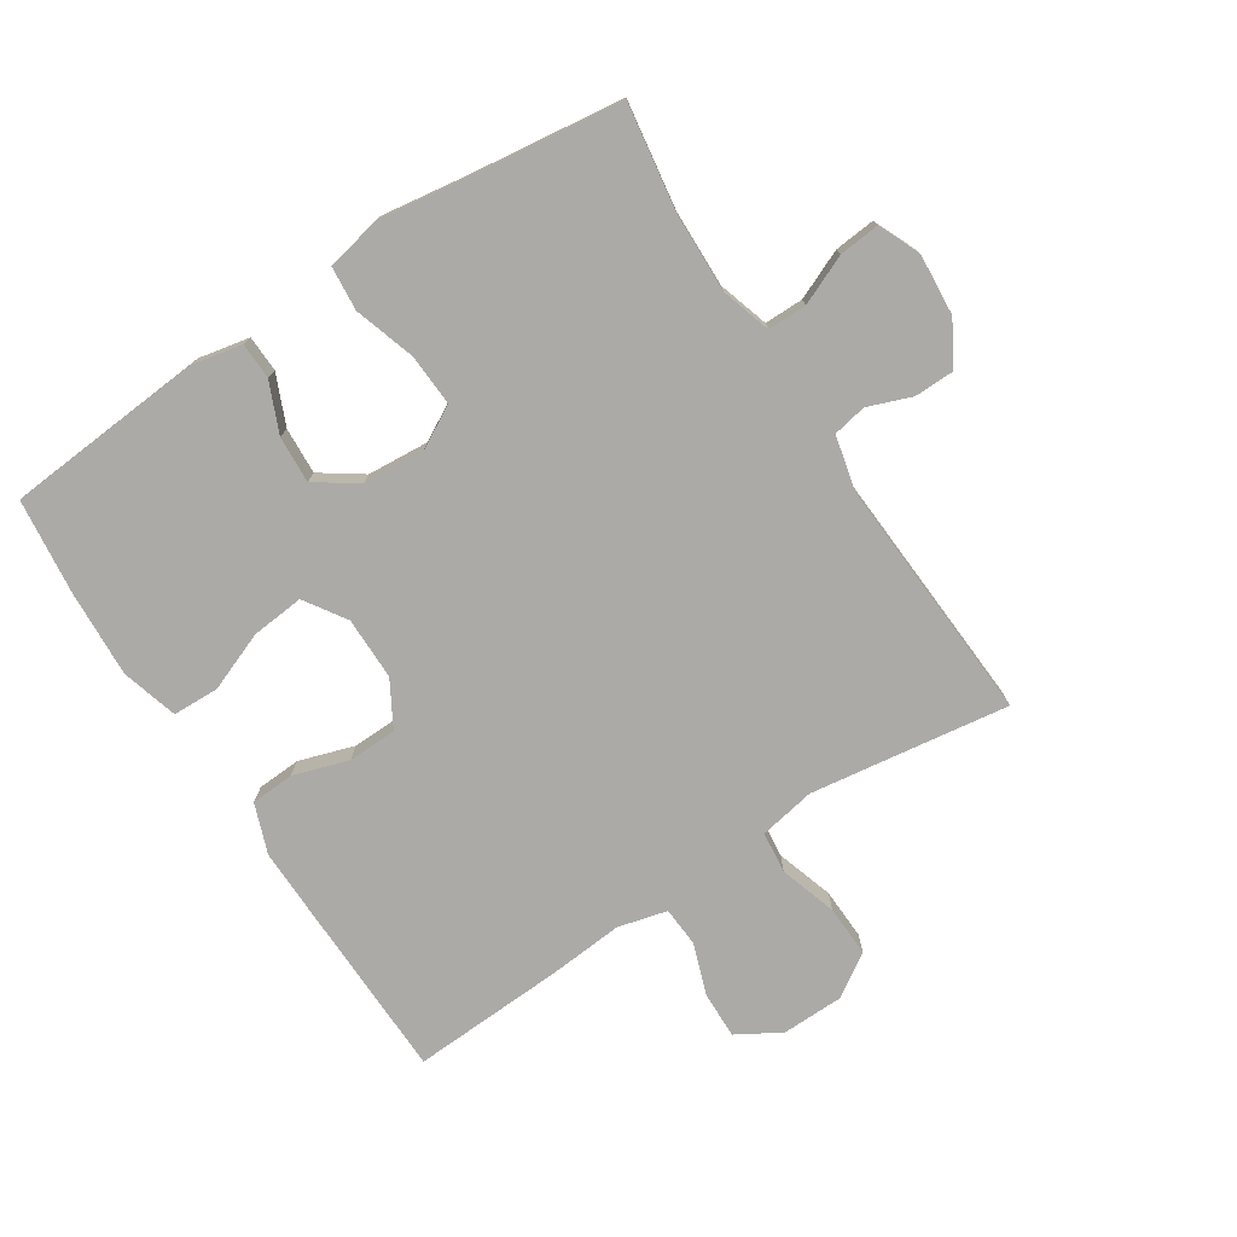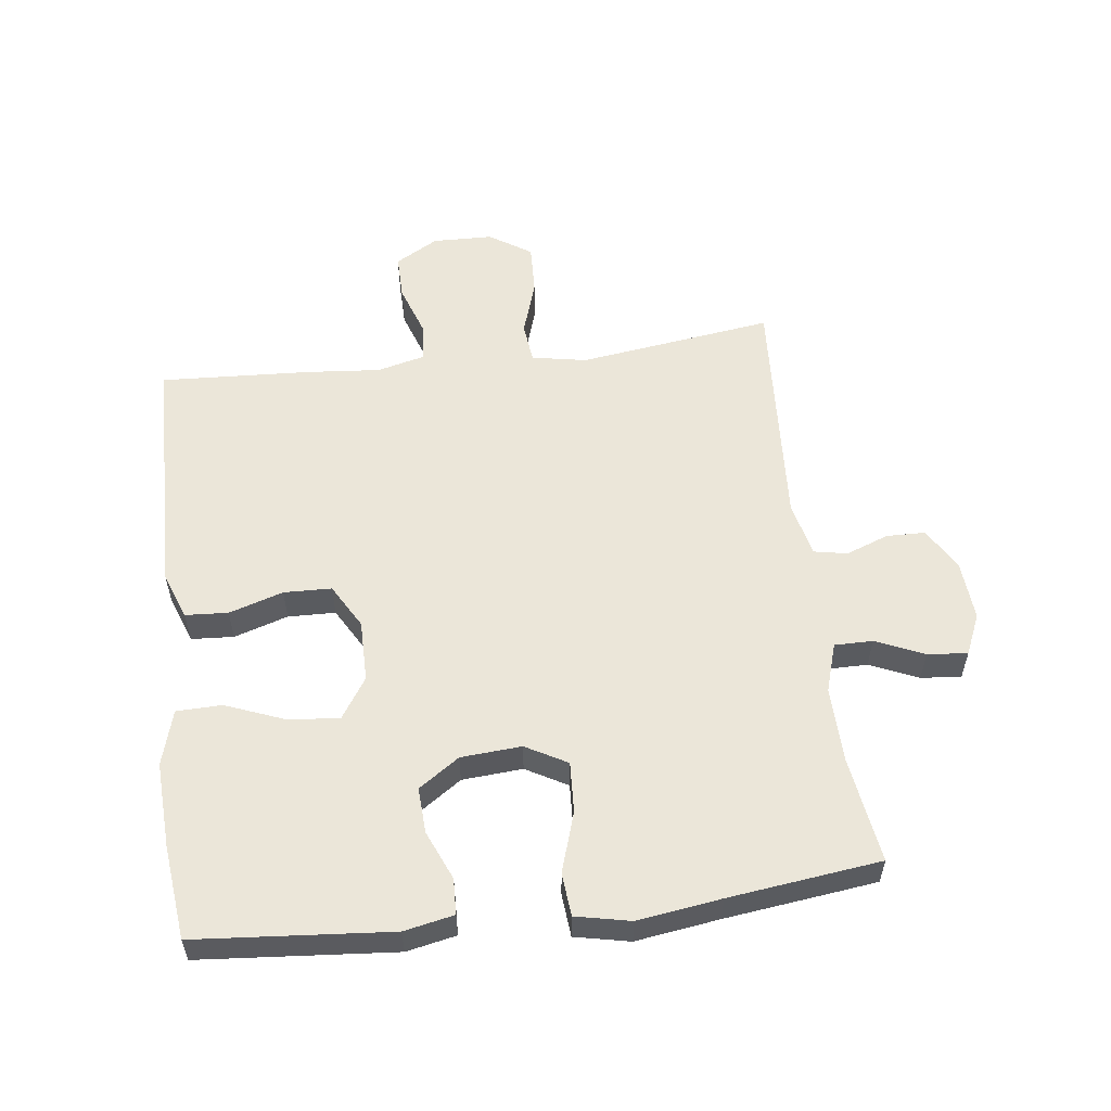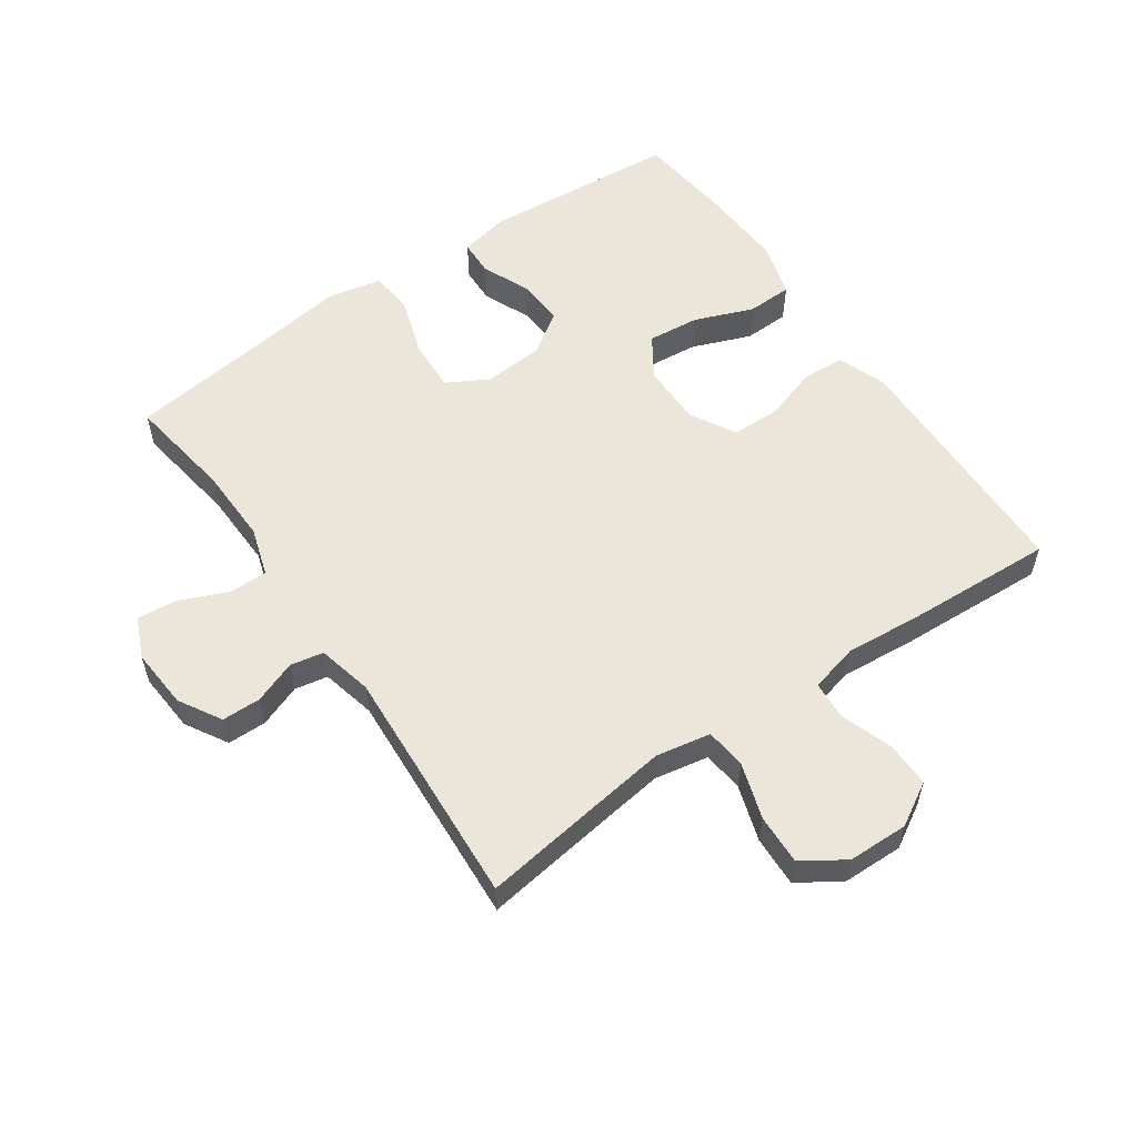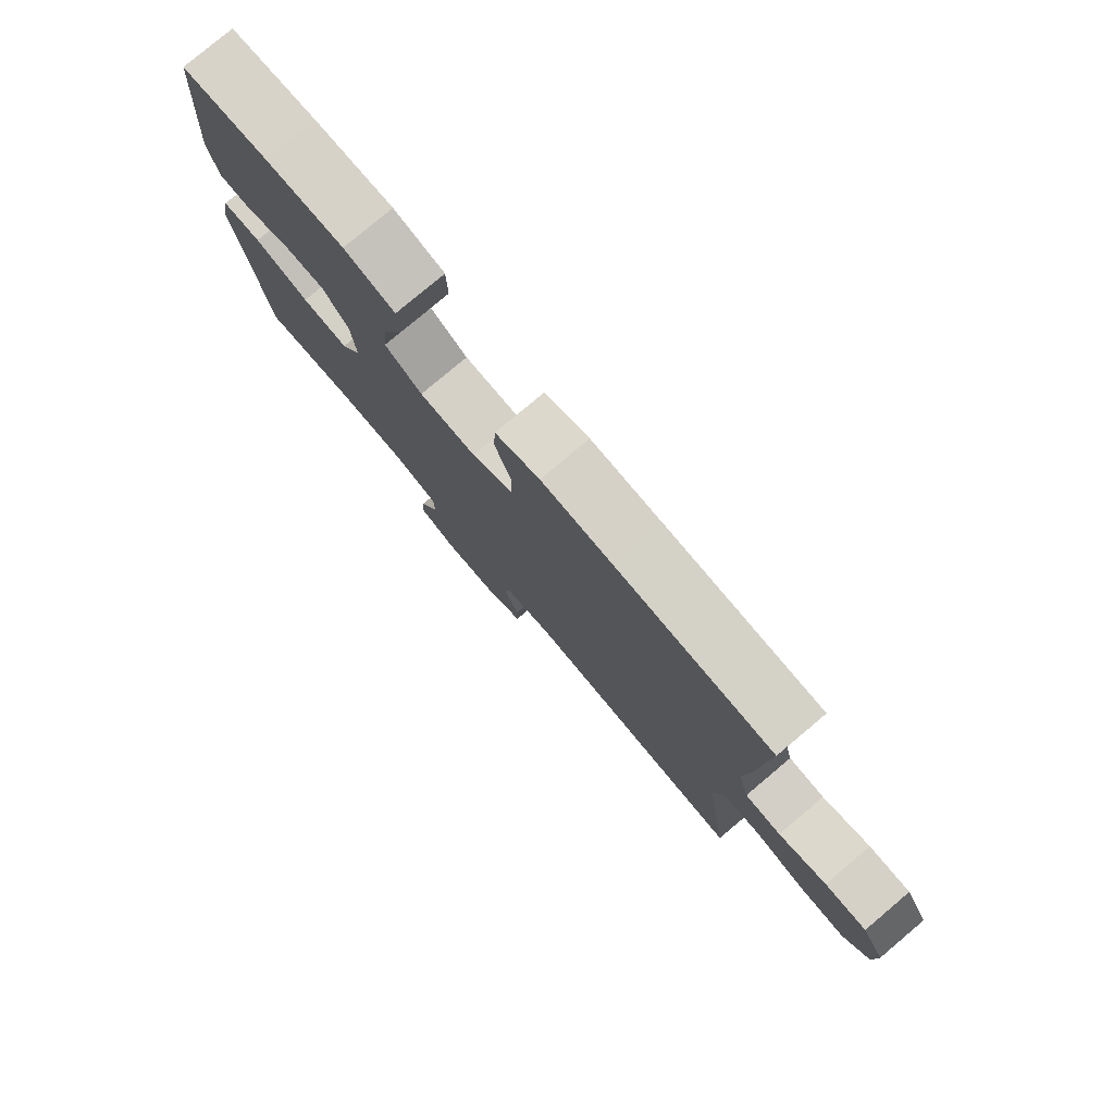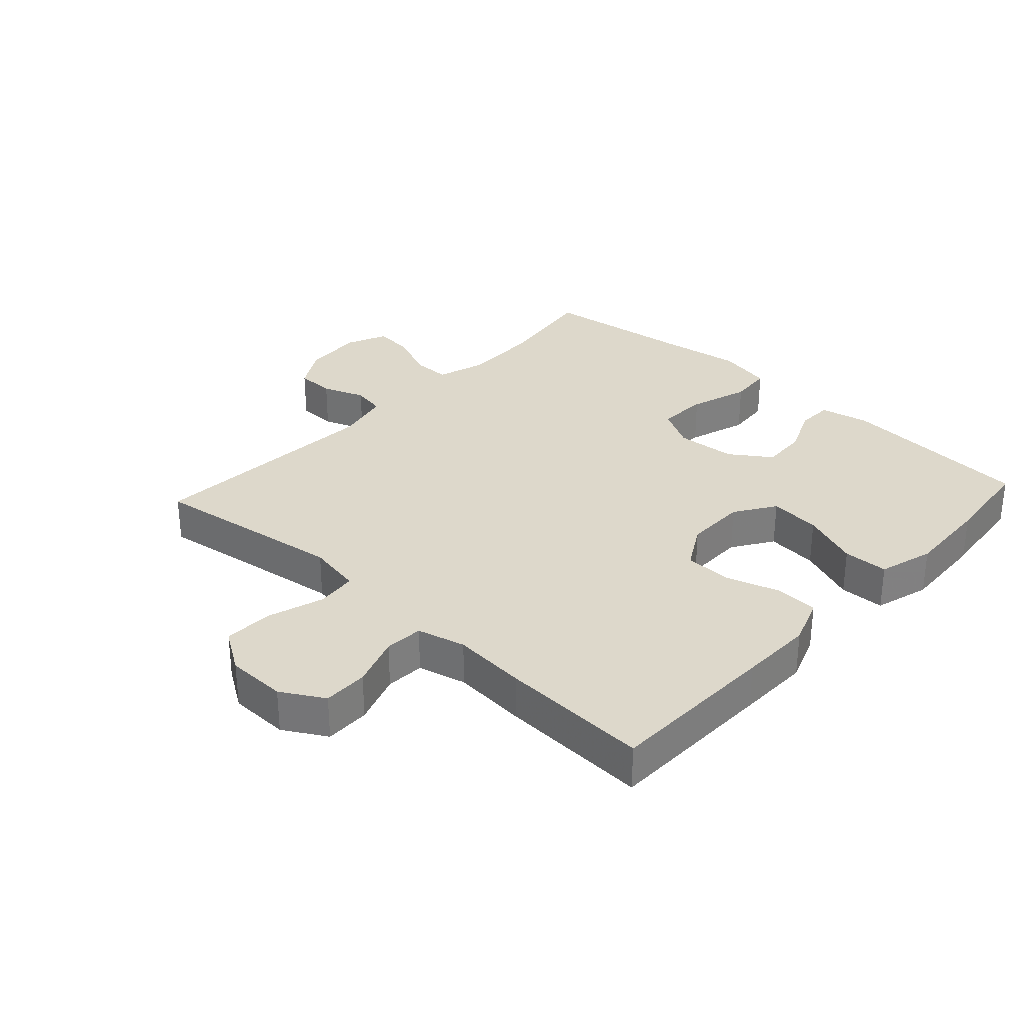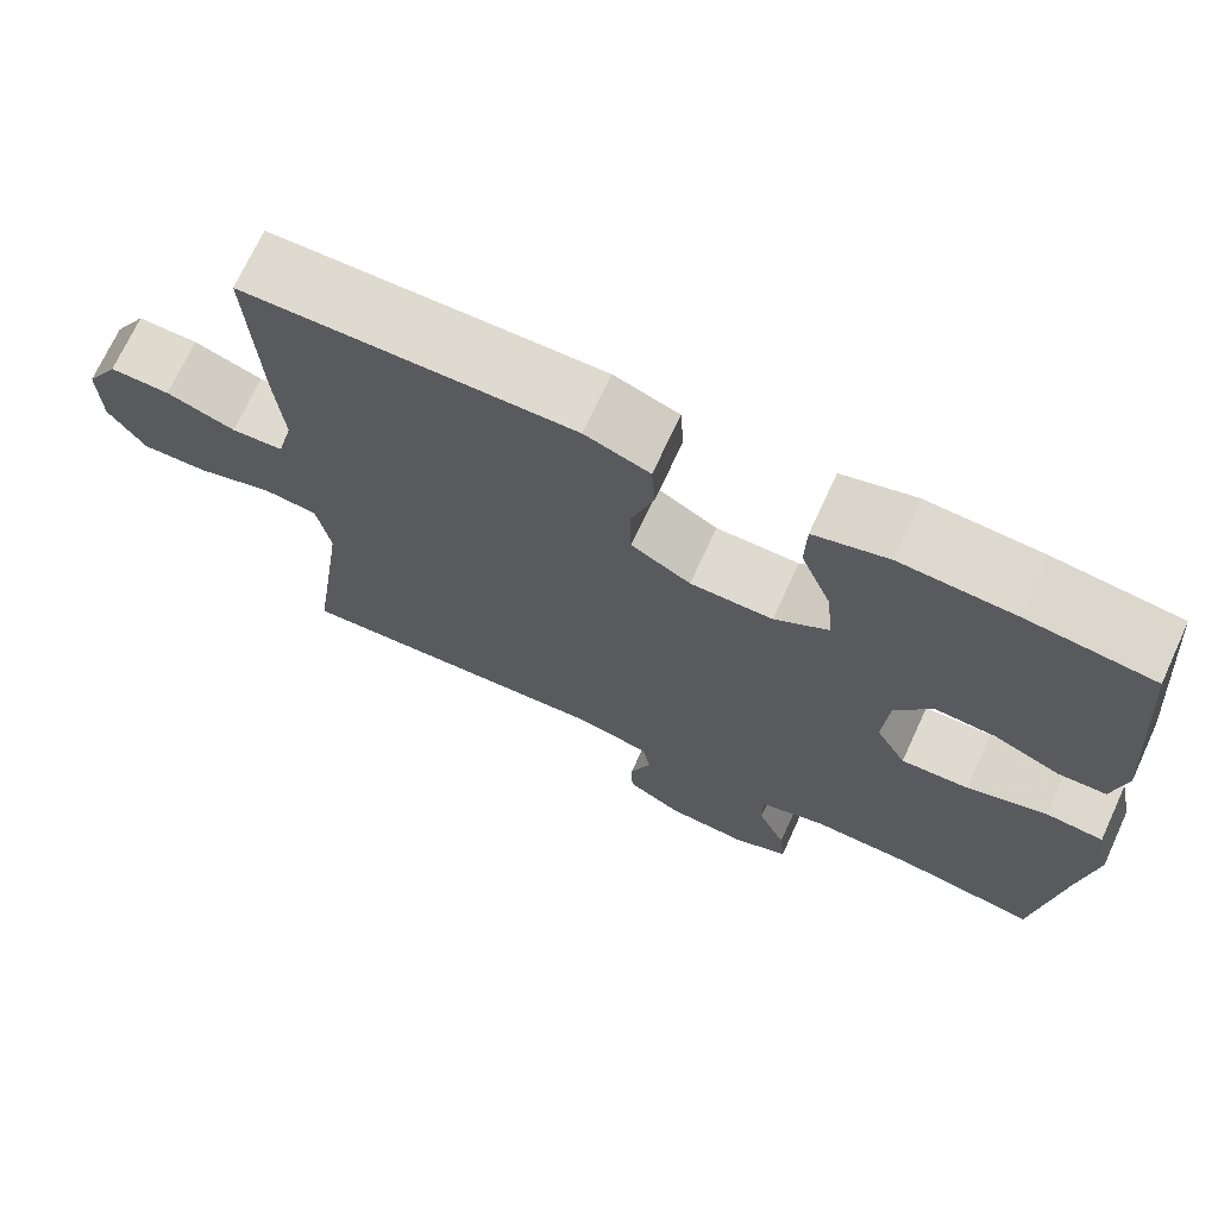
<metadata>
{"format":"obj","ext":"obj","renderer":"f3d","projection":"perspective","resolution":1024,"background":"white","views":[{"elev":-76.0,"azim":122.9,"up":"+Y"},{"elev":56.2,"azim":83.0,"up":"+Y"},{"elev":56.6,"azim":-124.7,"up":"+Y"},{"elev":79.1,"azim":-130.1,"up":"+Z"},{"elev":31.2,"azim":-47.4,"up":"+Y"},{"elev":71.0,"azim":24.7,"up":"+Z"}]}
</metadata>
<code>
v -0.5 0.07 -0.5
v -0.475 0.07 -0.323
v -0.457 0.07 -0.193
v -0.473 0.07 -0.107
v -0.537 0.07 -0.1
v -0.625 0.07 -0.128
v -0.704 0.07 -0.131
v -0.747 0.07 -0.065
v -0.749 0.07 0.03
v -0.71 0.07 0.097
v -0.639 0.07 0.096
v -0.558 0.07 0.068
v -0.497 0.07 0.072
v -0.478 0.07 0.148
v -0.488 0.07 0.265
v -0.5 0.07 0.5
v -0.229 0.07 0.506
v -0.113 0.07 0.508
v -0.037 0.07 0.48
v -0.033 0.07 0.413
v -0.06 0.07 0.328
v -0.058 0.07 0.253
v 0.012 0.07 0.213
v 0.109 0.07 0.213
v 0.173 0.07 0.255
v 0.165 0.07 0.336
v 0.129 0.07 0.428
v 0.131 0.07 0.499
v 0.218 0.07 0.524
v 0.352 0.07 0.517
v 0.5 0.07 0.5
v 0.525 0.07 0.194
v 0.509 0.07 0.116
v 0.453 0.07 0.114
v 0.376 0.07 0.147
v 0.304 0.07 0.151
v 0.26 0.07 0.087
v 0.253 0.07 -0.008
v 0.289 0.07 -0.073
v 0.369 0.07 -0.069
v 0.463 0.07 -0.039
v 0.531 0.07 -0.045
v 0.549 0.07 -0.131
v 0.53 0.07 -0.262
v 0.5 0.07 -0.5
v 0.334 0.07 -0.475
v 0.214 0.07 -0.472
v 0.137 0.07 -0.496
v 0.137 0.07 -0.556
v 0.17 0.07 -0.632
v 0.176 0.07 -0.695
v 0.112 0.07 -0.723
v 0.017 0.07 -0.716
v -0.049 0.07 -0.677
v -0.05 0.07 -0.616
v -0.025 0.07 -0.549
v -0.035 0.07 -0.497
v -0.121 0.07 -0.477
v -0.5 0 -0.5
v -0.475 0 -0.323
v -0.457 0 -0.193
v -0.473 0 -0.107
v -0.537 0 -0.1
v -0.625 0 -0.128
v -0.704 0 -0.131
v -0.747 0 -0.065
v -0.749 0 0.03
v -0.71 0 0.097
v -0.639 0 0.096
v -0.558 0 0.068
v -0.497 0 0.072
v -0.478 0 0.148
v -0.488 0 0.265
v -0.5 0 0.5
v -0.229 0 0.506
v -0.113 0 0.508
v -0.037 0 0.48
v -0.033 0 0.413
v -0.06 0 0.328
v -0.058 0 0.253
v 0.012 0 0.213
v 0.109 0 0.213
v 0.173 0 0.255
v 0.165 0 0.336
v 0.129 0 0.428
v 0.131 0 0.499
v 0.218 0 0.524
v 0.352 0 0.517
v 0.5 0 0.5
v 0.525 0 0.194
v 0.509 0 0.116
v 0.453 0 0.114
v 0.376 0 0.147
v 0.304 0 0.151
v 0.26 0 0.087
v 0.253 0 -0.008
v 0.289 0 -0.073
v 0.369 0 -0.069
v 0.463 0 -0.039
v 0.531 0 -0.045
v 0.549 0 -0.131
v 0.53 0 -0.262
v 0.5 0 -0.5
v 0.334 0 -0.475
v 0.214 0 -0.472
v 0.137 0 -0.496
v 0.137 0 -0.556
v 0.17 0 -0.632
v 0.176 0 -0.695
v 0.112 0 -0.723
v 0.017 0 -0.716
v -0.049 0 -0.677
v -0.05 0 -0.616
v -0.025 0 -0.549
v -0.035 0 -0.497
v -0.121 0 -0.477
f 53 54 55 56
f 53 56 57
f 52 53 57
f 49 50 51 52
f 48 49 52 57
f 47 48 57 58
f 44 45 46
f 44 46 47
f 43 44 47 58
f 40 41 42 43
f 39 40 43 58
f 32 33 34 35
f 32 35 36
f 31 32 36
f 30 31 36 37
f 26 27 28 29
f 25 26 29 30
f 18 19 20 21
f 18 21 22
f 17 18 22
f 14 15 16 17
f 13 14 17 22
f 9 10 11 12
f 9 12 13
f 8 9 13
f 5 6 7 8
f 4 5 8 13
f 3 4 13 22
f 39 58 1 2
f 38 39 2 3
f 37 38 3
f 25 30 37
f 24 25 37 3
f 23 24 3
f 3 22 23
f 114 113 112 111
f 115 114 111
f 115 111 110
f 110 109 108 107
f 115 110 107 106
f 116 115 106 105
f 104 103 102
f 105 104 102
f 116 105 102 101
f 101 100 99 98
f 116 101 98 97
f 93 92 91 90
f 94 93 90
f 94 90 89
f 95 94 89 88
f 87 86 85 84
f 88 87 84 83
f 79 78 77 76
f 80 79 76
f 80 76 75
f 75 74 73 72
f 80 75 72 71
f 70 69 68 67
f 71 70 67
f 71 67 66
f 66 65 64 63
f 71 66 63 62
f 80 71 62 61
f 60 59 116 97
f 61 60 97 96
f 61 96 95
f 95 88 83
f 61 95 83 82
f 61 82 81
f 81 80 61
f 1 59 60 2
f 2 60 61 3
f 3 61 62 4
f 4 62 63 5
f 5 63 64 6
f 6 64 65 7
f 7 65 66 8
f 8 66 67 9
f 9 67 68 10
f 10 68 69 11
f 11 69 70 12
f 12 70 71 13
f 13 71 72 14
f 14 72 73 15
f 15 73 74 16
f 16 74 75 17
f 17 75 76 18
f 18 76 77 19
f 19 77 78 20
f 20 78 79 21
f 21 79 80 22
f 22 80 81 23
f 23 81 82 24
f 24 82 83 25
f 25 83 84 26
f 26 84 85 27
f 27 85 86 28
f 28 86 87 29
f 29 87 88 30
f 30 88 89 31
f 31 89 90 32
f 32 90 91 33
f 33 91 92 34
f 34 92 93 35
f 35 93 94 36
f 36 94 95 37
f 37 95 96 38
f 38 96 97 39
f 39 97 98 40
f 40 98 99 41
f 41 99 100 42
f 42 100 101 43
f 43 101 102 44
f 44 102 103 45
f 45 103 104 46
f 46 104 105 47
f 47 105 106 48
f 48 106 107 49
f 49 107 108 50
f 50 108 109 51
f 51 109 110 52
f 52 110 111 53
f 53 111 112 54
f 54 112 113 55
f 55 113 114 56
f 56 114 115 57
f 57 115 116 58
f 58 116 59 1

</code>
